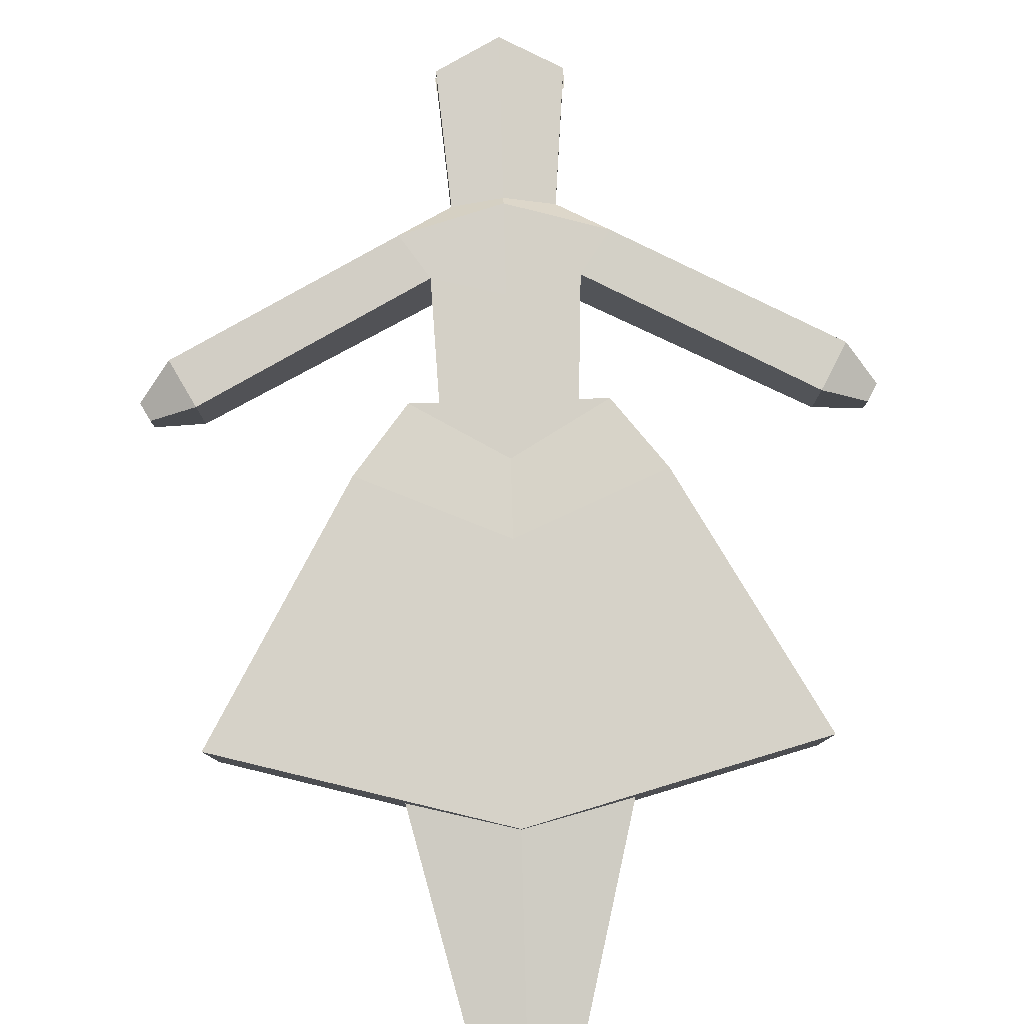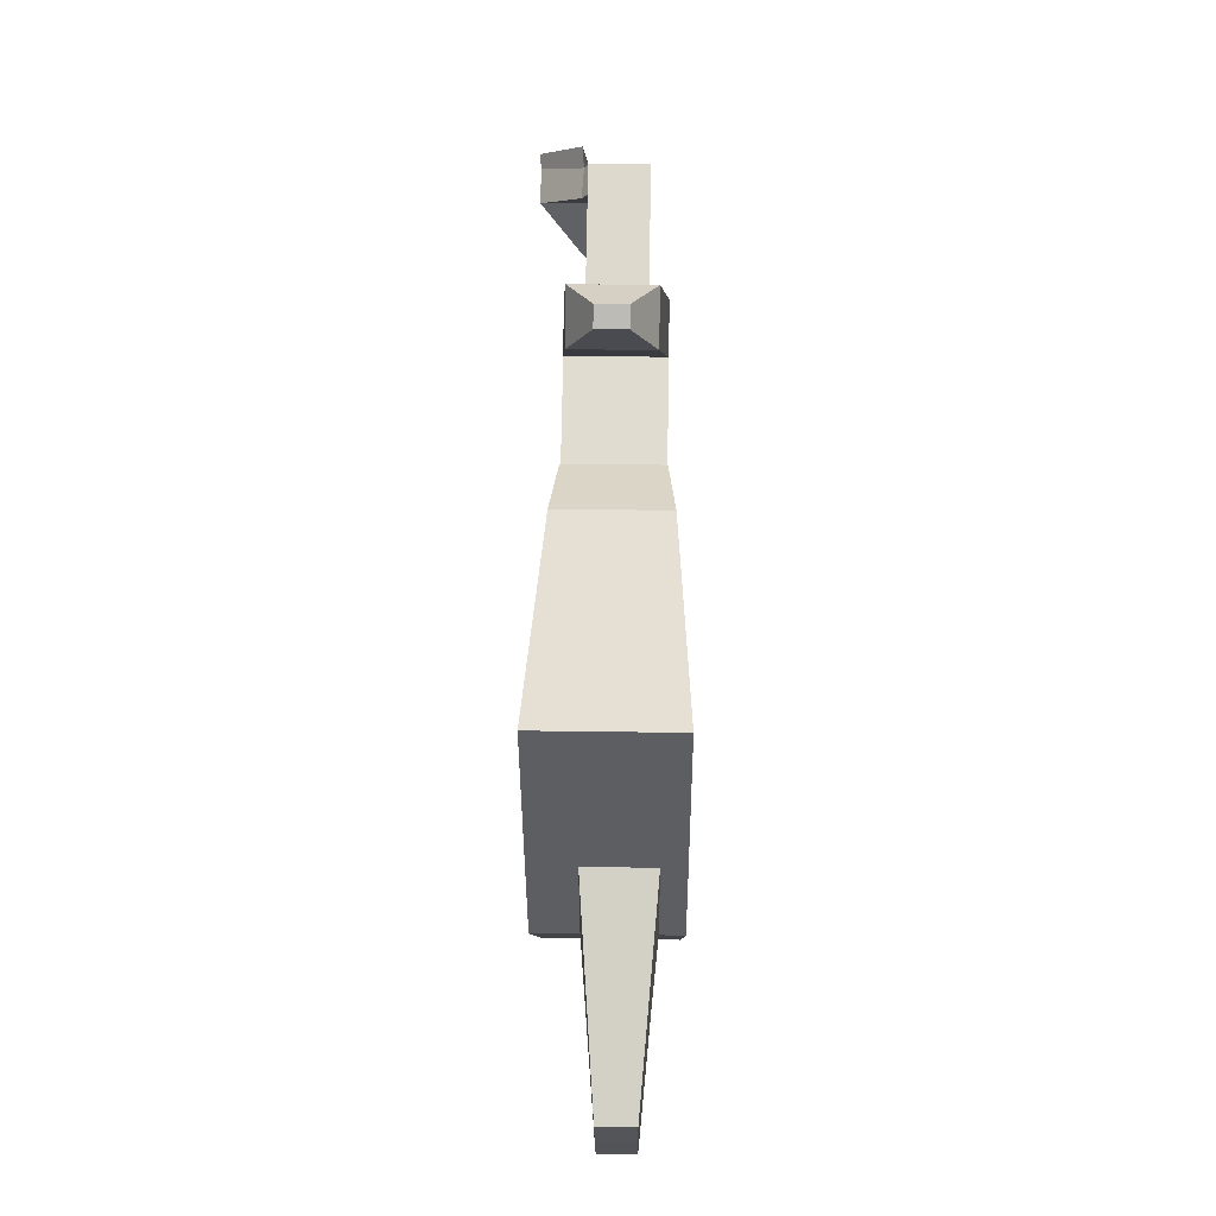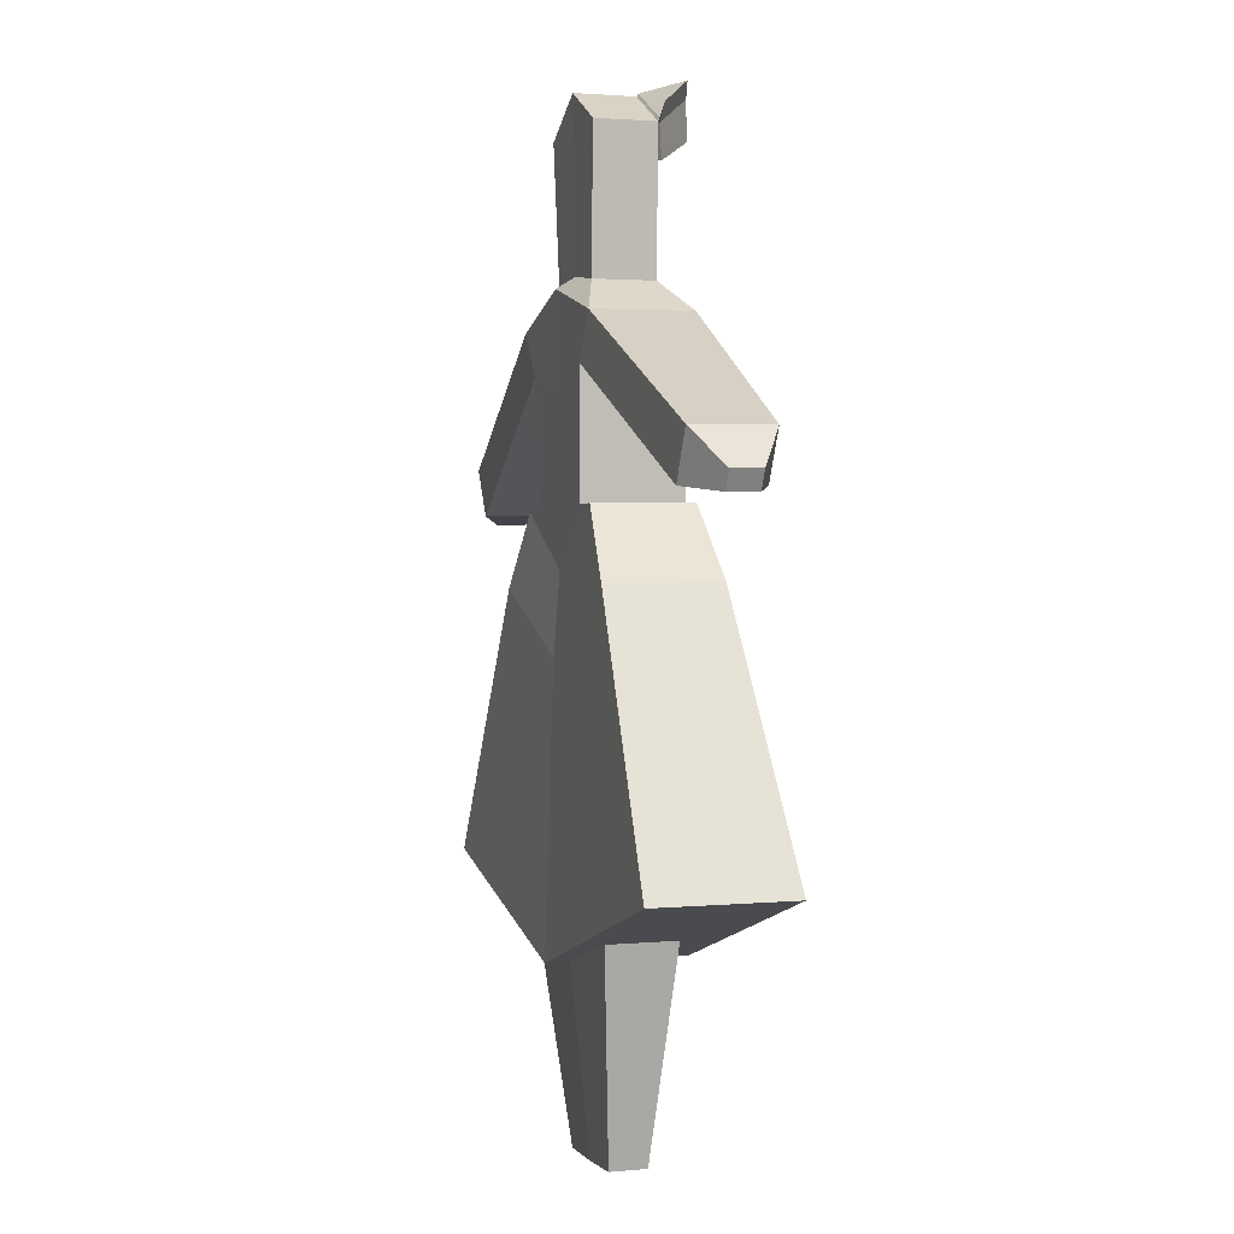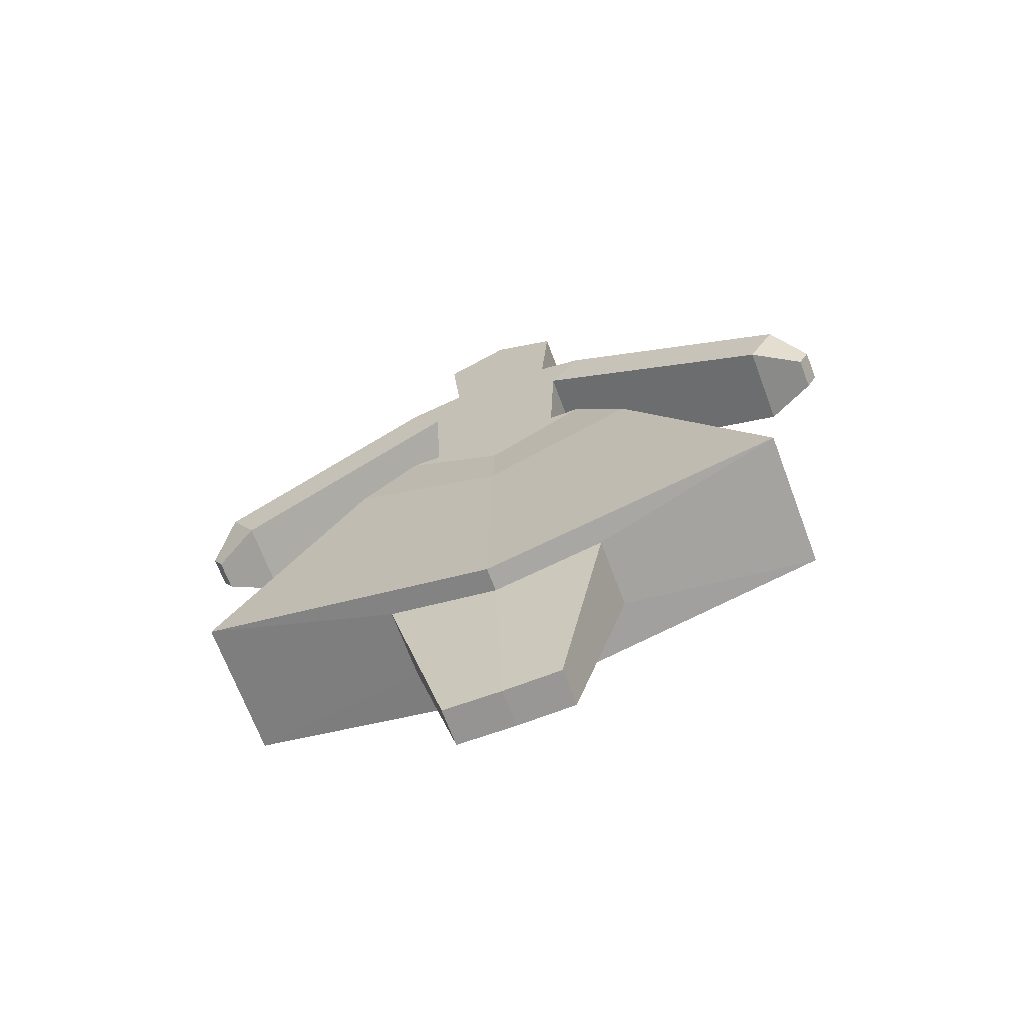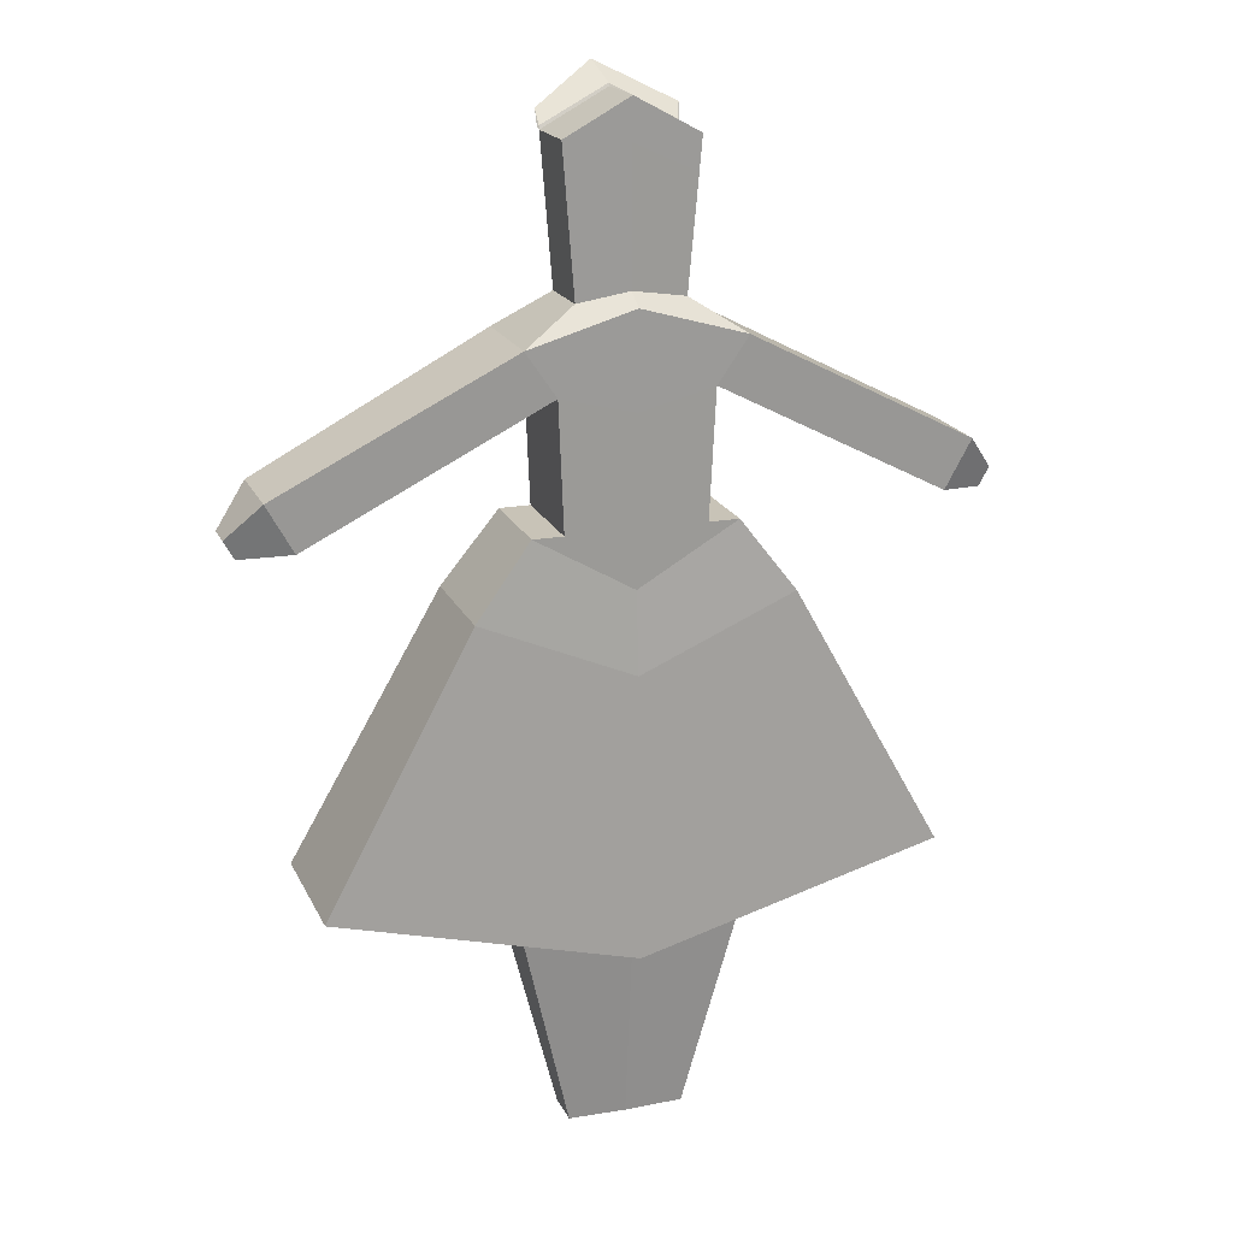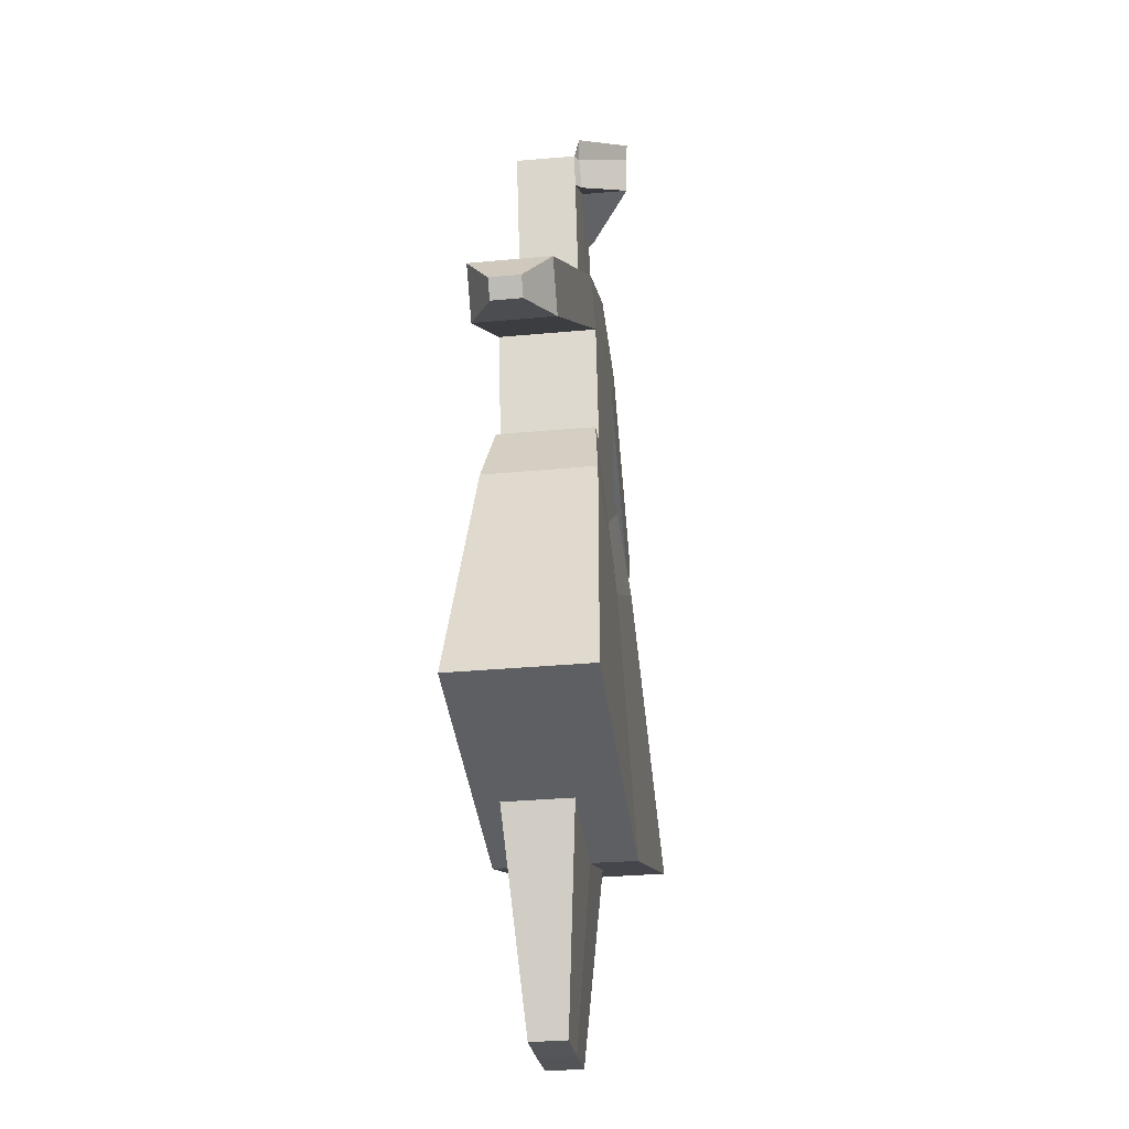
<metadata>
{"format":"obj","ext":"obj","renderer":"f3d","projection":"perspective","resolution":1024,"background":"white","views":[{"elev":79.3,"azim":-1.6,"up":"+Z"},{"elev":-23.1,"azim":-89.5,"up":"+Y"},{"elev":-0.2,"azim":72.7,"up":"+Y"},{"elev":-68.6,"azim":20.4,"up":"+Y"},{"elev":18.7,"azim":-19.3,"up":"+Y"},{"elev":-24.8,"azim":97.4,"up":"+Y"}]}
</metadata>
<code>
o Cube
v 0.9776 7.387 0.7698
v 0.9818 7.401 -0.1595
v 0.6385 5.796 0.7419
v 0.6385 5.811 -0.1874
v 0 7.683 -0.1595
v 0 5.259 0.7332
v 0 5.274 -0.196
v 0 7.669 0.7698
v 0.9216 5.796 0.7419
v 0.9216 5.811 -0.1874
v 0 5.274 -0.196
v 0 5.259 0.7332
v 0.9216 5.796 0.7419
v 0.9216 5.811 -0.1874
v 0 5.274 -0.196
v 0 5.259 0.7332
v 1.435 5.124 0.7996
v 1.435 5.141 -0.2668
v 0 4.524 -0.2767
v 0 4.507 0.7897
v 2.803 2.658 0.8795
v 2.803 2.679 -0.4261
v 0 1.924 -0.4383
v 0 1.903 0.8674
v 1.024 2.171 0.6464
v 1.024 2.182 -0.006368
v 0 1.921 -0.01057
v 0 1.911 0.6422
v 0.5389 0.2029 0.4627
v 0.5396 0.2085 0.1149
v 0 0.1968 0.1135
v 0 0.1913 0.4614
v 0.6917 6.97 0.7608
v 0.6917 6.985 -0.1684
v 0 6.797 0.758
v 0 6.812 -0.1712
v 3.118 6.285 0.6567
v 3.118 6.297 -0.0865
v 2.871 5.851 -0.09369
v 2.871 5.839 0.6495
v 3.416 5.944 0.4215
v 3.416 5.948 0.1376
v 3.322 5.778 0.1349
v 3.322 5.773 0.4187
v 0.4865 7.703 0.5958
v 0.4876 7.707 0.02135
v 0 7.778 0.5958
v 0 7.782 0.02135
v 0.5997 9.032 0.6187
v 0.6025 9.035 0.04422
v 0 9.357 0.6187
v 0 9.36 0.04422
v 0 8.981 0.6133
v 0 8.985 0.03877
v 0.5751 8.719 0.03877
v 0.5728 8.716 0.6133
v 0.5218 9.039 0.005258
v 0 9.364 -0.4085
v 0 8.988 -0.4132
v 0.5052 8.723 -0.01715
v 0.6165 9.06 0.0302
v 0 9.385 0.0302
v 0.6231 9.205 -0.008757
v 0 9.53 -0.4225
v -0.9776 7.387 0.7698
v -0.9818 7.401 -0.1595
v -0.6385 5.796 0.7419
v -0.6385 5.811 -0.1874
v -0.9216 5.796 0.7419
v -0.9216 5.811 -0.1874
v -0.9216 5.796 0.7419
v -0.9216 5.811 -0.1874
v -1.435 5.124 0.7996
v -1.435 5.141 -0.2668
v -2.803 2.658 0.8795
v -2.803 2.679 -0.4261
v -1.024 2.171 0.6464
v -1.024 2.182 -0.006368
v -0.5389 0.2029 0.4627
v -0.5396 0.2085 0.1149
v -0.6917 6.97 0.7608
v -0.6917 6.985 -0.1684
v -3.118 6.285 0.6567
v -3.118 6.297 -0.0865
v -2.871 5.851 -0.09369
v -2.871 5.839 0.6495
v -3.416 5.944 0.4215
v -3.416 5.948 0.1376
v -3.322 5.778 0.1349
v -3.322 5.773 0.4187
v -0.4865 7.703 0.5958
v -0.4876 7.707 0.02135
v -0.5997 9.032 0.6187
v -0.6025 9.035 0.04422
v -0.5751 8.719 0.03877
v -0.5728 8.716 0.6133
v -0.5218 9.039 0.005258
v -0.5052 8.723 -0.01715
v -0.6165 9.06 0.0302
v -0.6231 9.205 -0.008757
f 36 34 4 7
f 34 33 3 4
f 2 5 48 46
f 33 35 6 3
f 7 4 10 11
f 9 12 16 13
f 4 3 9 10
f 3 6 12 9
f 13 16 20 17
f 10 9 13 14
f 11 10 14 15
f 17 20 24 21
f 14 13 17 18
f 15 14 18 19
f 21 24 28 25
f 18 17 21 22
f 19 18 22 23
f 22 21 25 26
f 23 22 26 27
f 1 8 35 33
f 5 2 34 36
f 8 1 45 47
f 1 2 46 45
f 36 7 68 82
f 82 68 67 81
f 66 92 48 5
f 81 67 6 35
f 7 11 70 68
f 69 71 16 12
f 68 70 69 67
f 67 69 12 6
f 71 73 20 16
f 70 72 71 69
f 11 15 72 70
f 73 75 24 20
f 72 74 73 71
f 15 19 74 72
f 75 77 28 24
f 74 76 75 73
f 19 23 76 74
f 76 78 77 75
f 23 27 78 76
f 65 81 35 8
f 5 36 82 66
f 8 47 91 65
f 65 91 92 66
f 27 26 30 31
f 30 29 32 31
f 25 28 32 29
f 26 25 29 30
f 33 34 39 40
f 38 37 41 42
f 2 1 37 38
f 34 2 38 39
f 1 33 40 37
f 42 41 44 43
f 40 39 43 44
f 39 38 42 43
f 37 40 44 41
f 47 45 56 53
f 45 46 55 56
f 46 48 54 55
f 27 31 80 78
f 80 31 32 79
f 77 79 32 28
f 78 80 79 77
f 81 86 85 82
f 84 88 87 83
f 66 84 83 65
f 82 85 84 66
f 65 83 86 81
f 88 89 90 87
f 86 90 89 85
f 85 89 88 84
f 83 87 90 86
f 47 53 96 91
f 91 96 95 92
f 92 95 54 48
f 50 57 63 61
f 52 51 49 50
f 56 55 50 49
f 53 56 49 51
f 60 59 58 57
f 55 54 59 60
f 50 55 60 57
f 62 61 63 64
f 52 50 61 62
f 57 58 64 63
f 94 99 100 97
f 52 94 93 51
f 96 93 94 95
f 53 51 93 96
f 98 97 58 59
f 95 98 59 54
f 94 97 98 95
f 62 64 100 99
f 52 62 99 94
f 97 100 64 58

</code>
